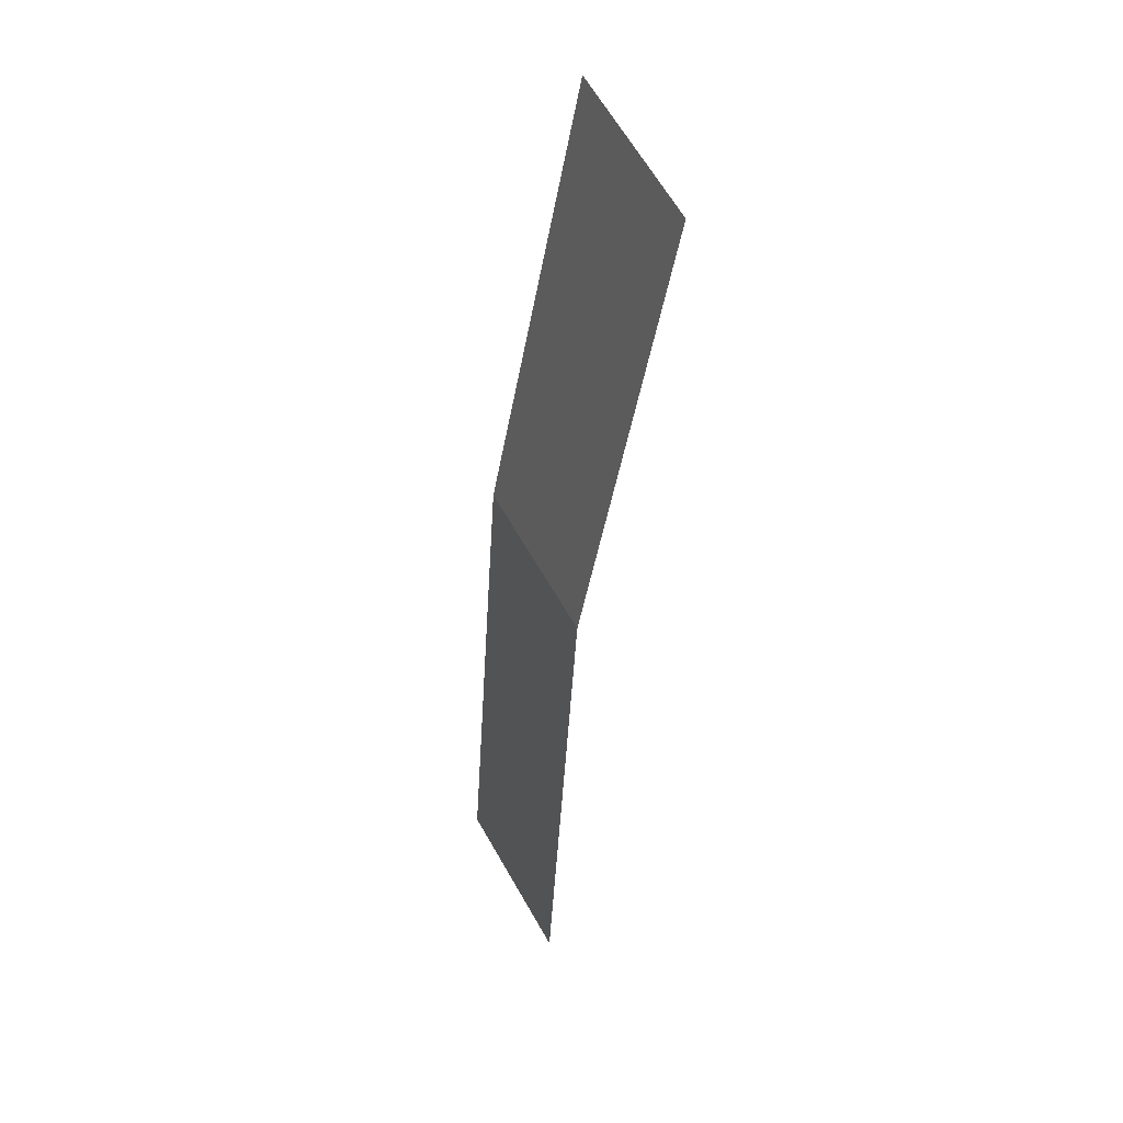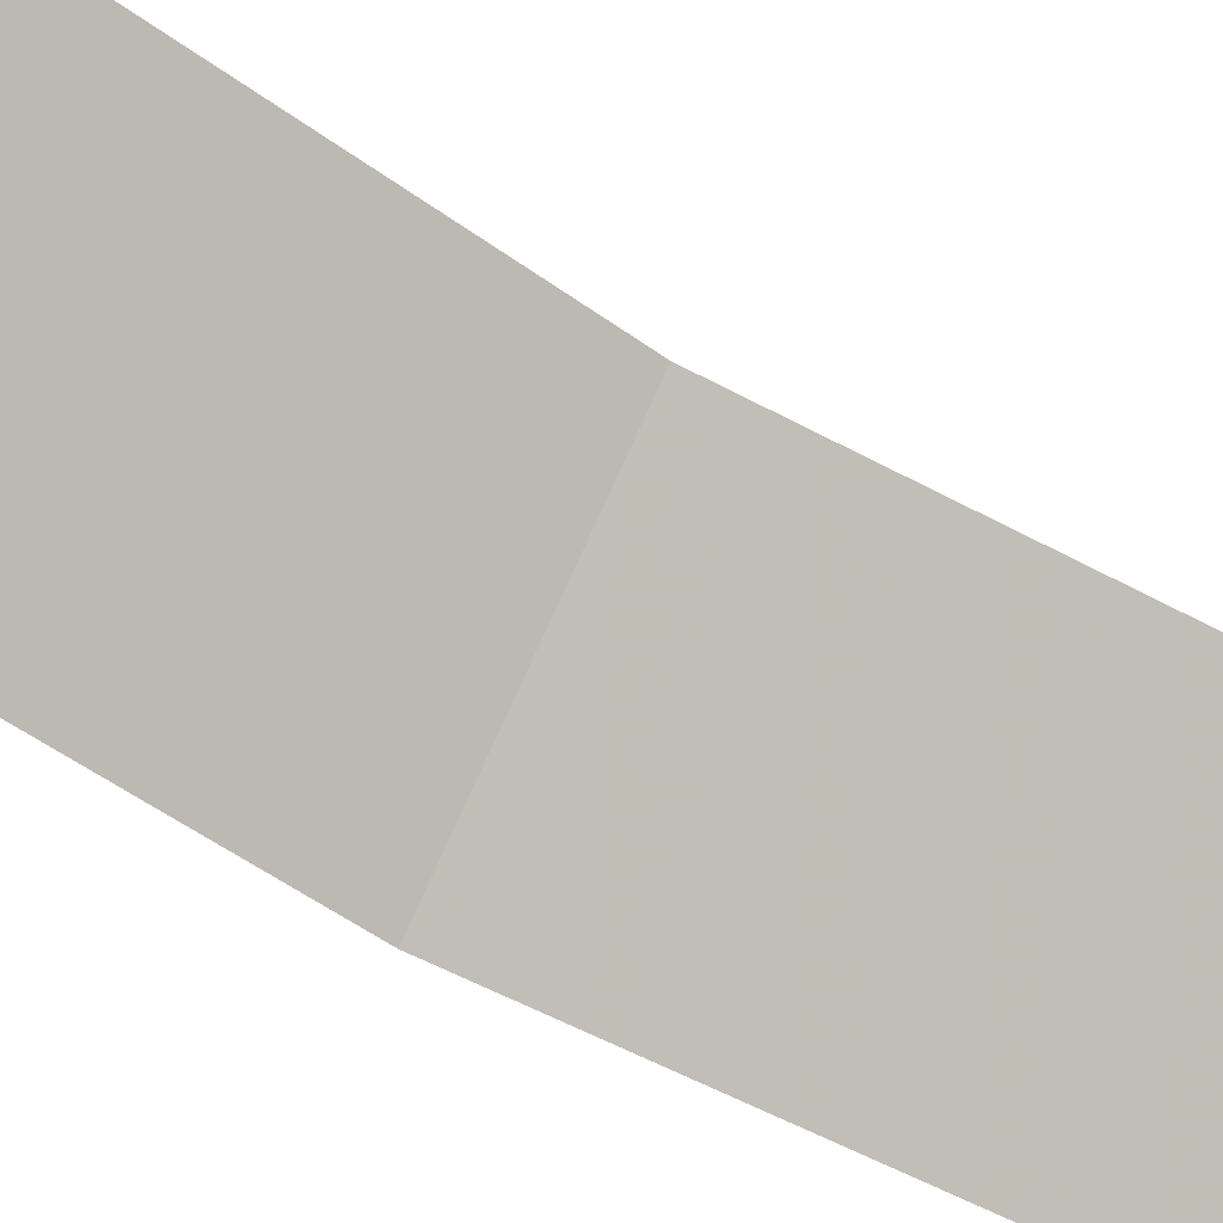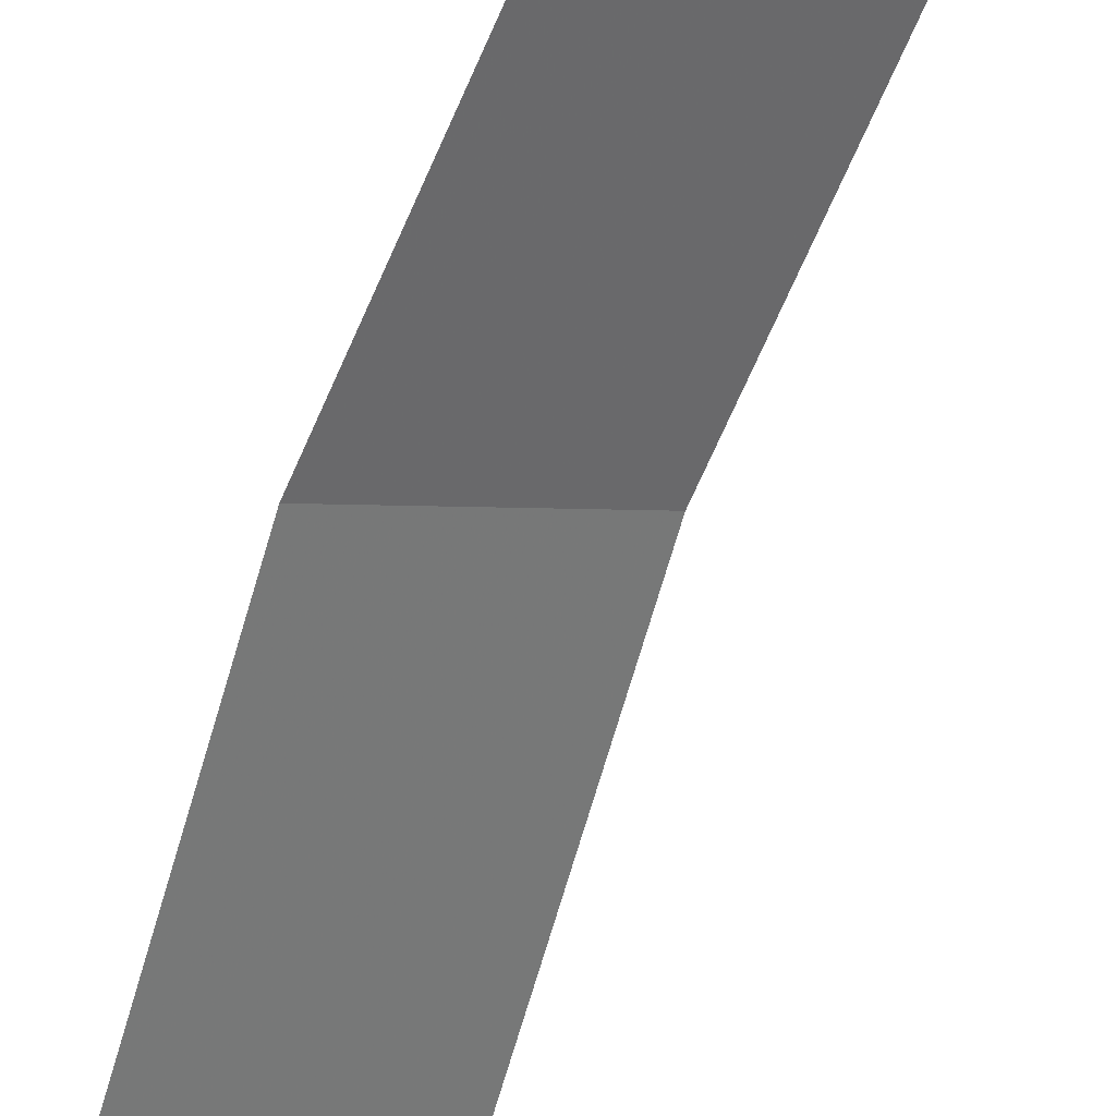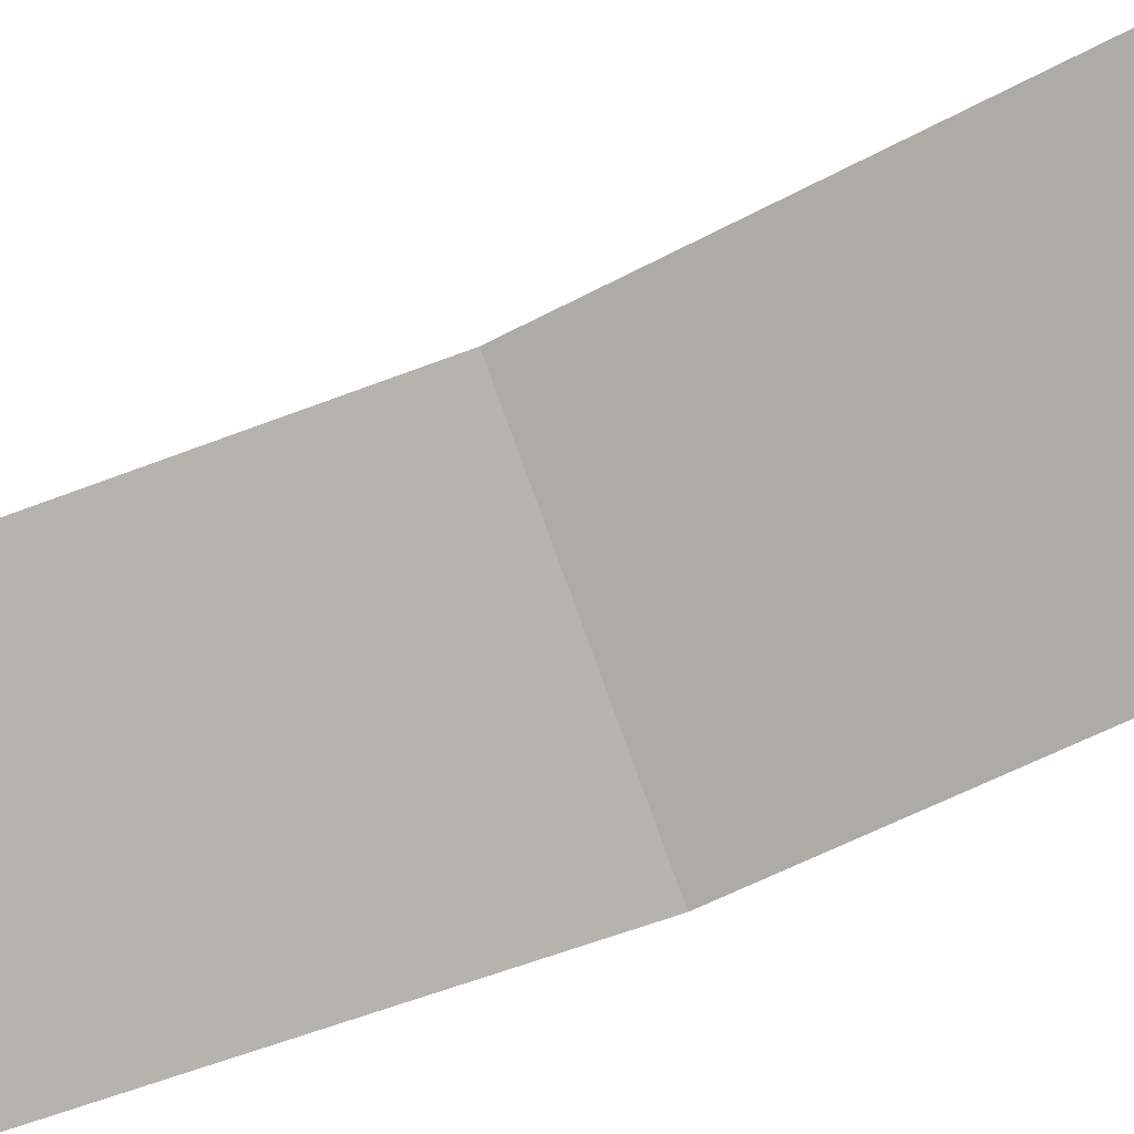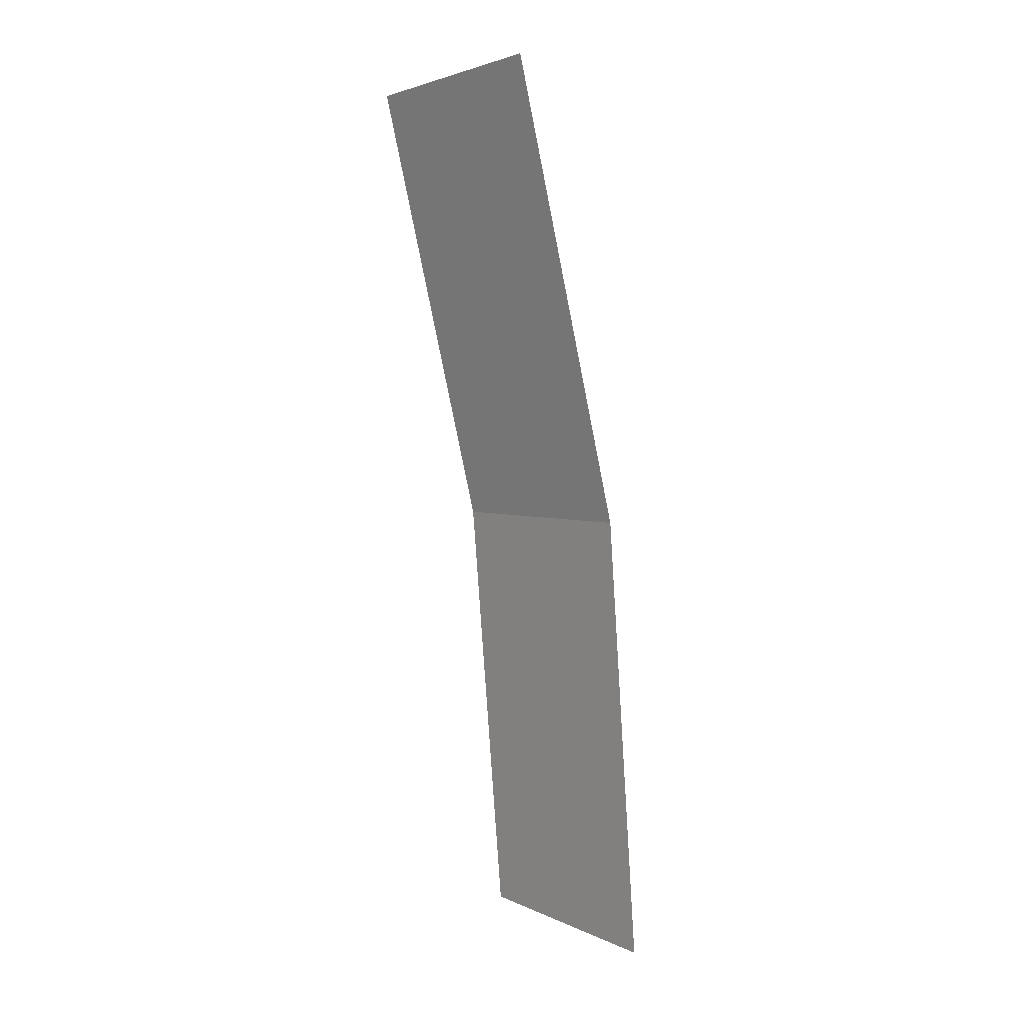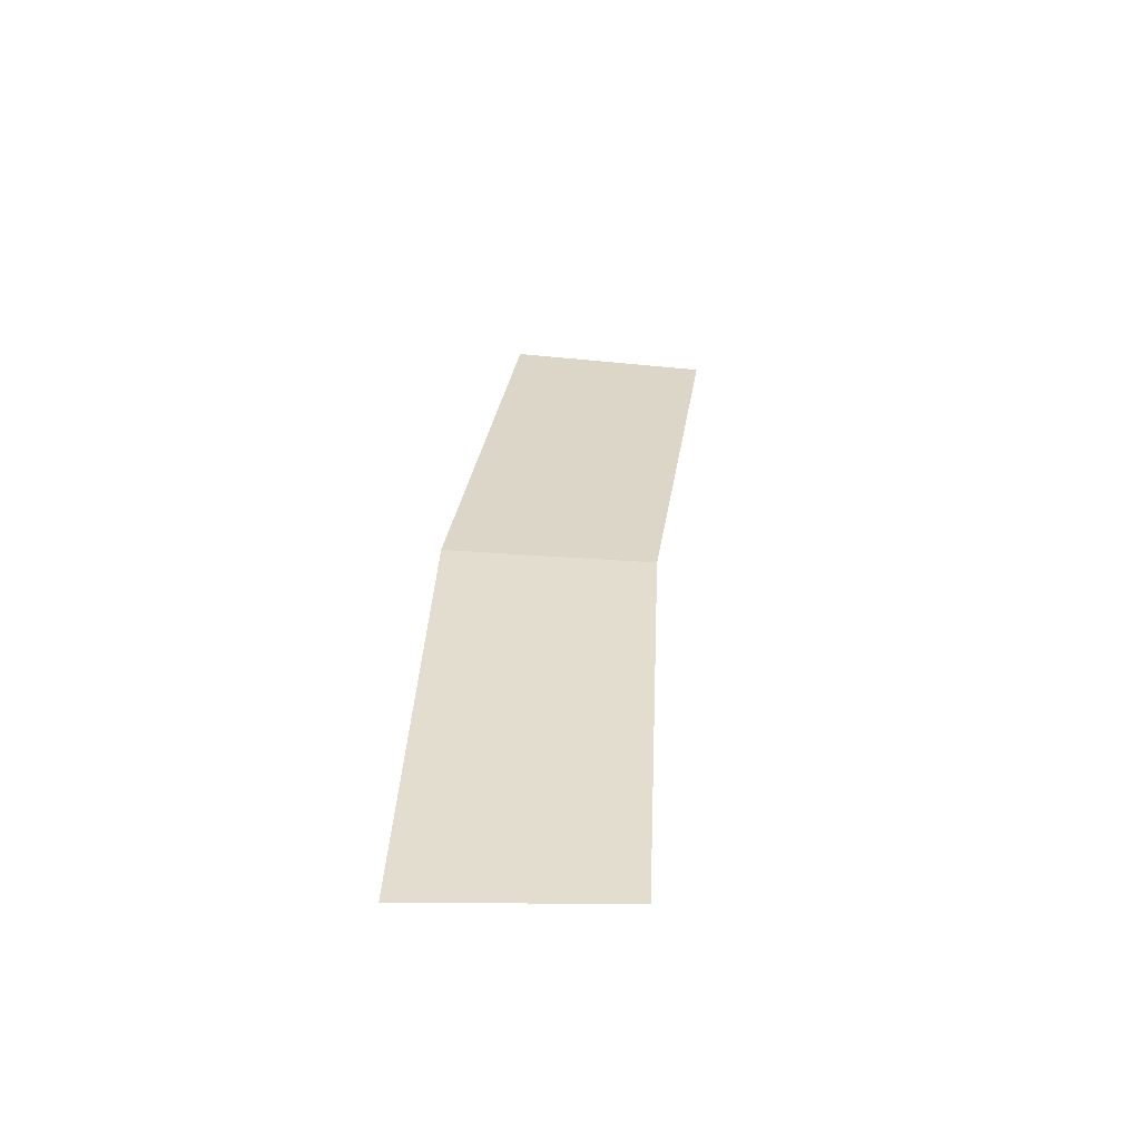
<metadata>
{"format":"obj","ext":"obj","renderer":"f3d","projection":"perspective","resolution":1024,"background":"white","views":[{"elev":38.0,"azim":-159.4,"up":"+Z"},{"elev":-48.7,"azim":-133.4,"up":"+Y"},{"elev":-71.4,"azim":152.3,"up":"+Y"},{"elev":-46.0,"azim":-68.3,"up":"+Y"},{"elev":11.9,"azim":0.2,"up":"+Z"},{"elev":-52.6,"azim":134.5,"up":"+Z"}]}
</metadata>
<code>
v 1.2 0.05 0
v 1.19 0.05 0.1566
v 1.239 0 0.1631
v 1.25 0 0
v 1.19 0.05 0.1566
v 1.159 0.05 0.3106
v 1.207 0 0.3235
v 1.239 0 0.1631
g mesh1799
f 1 2 3
f 3 4 1
f 5 6 7
f 7 8 5

</code>
